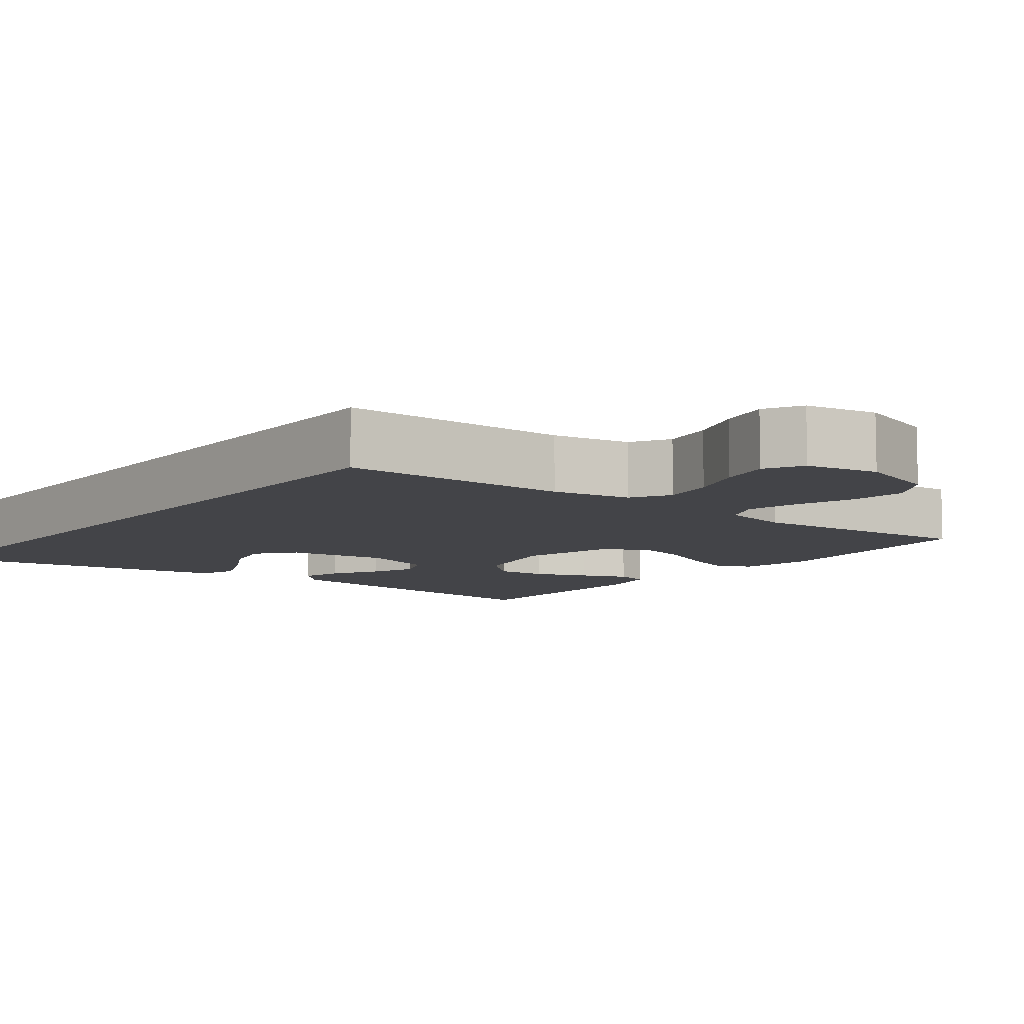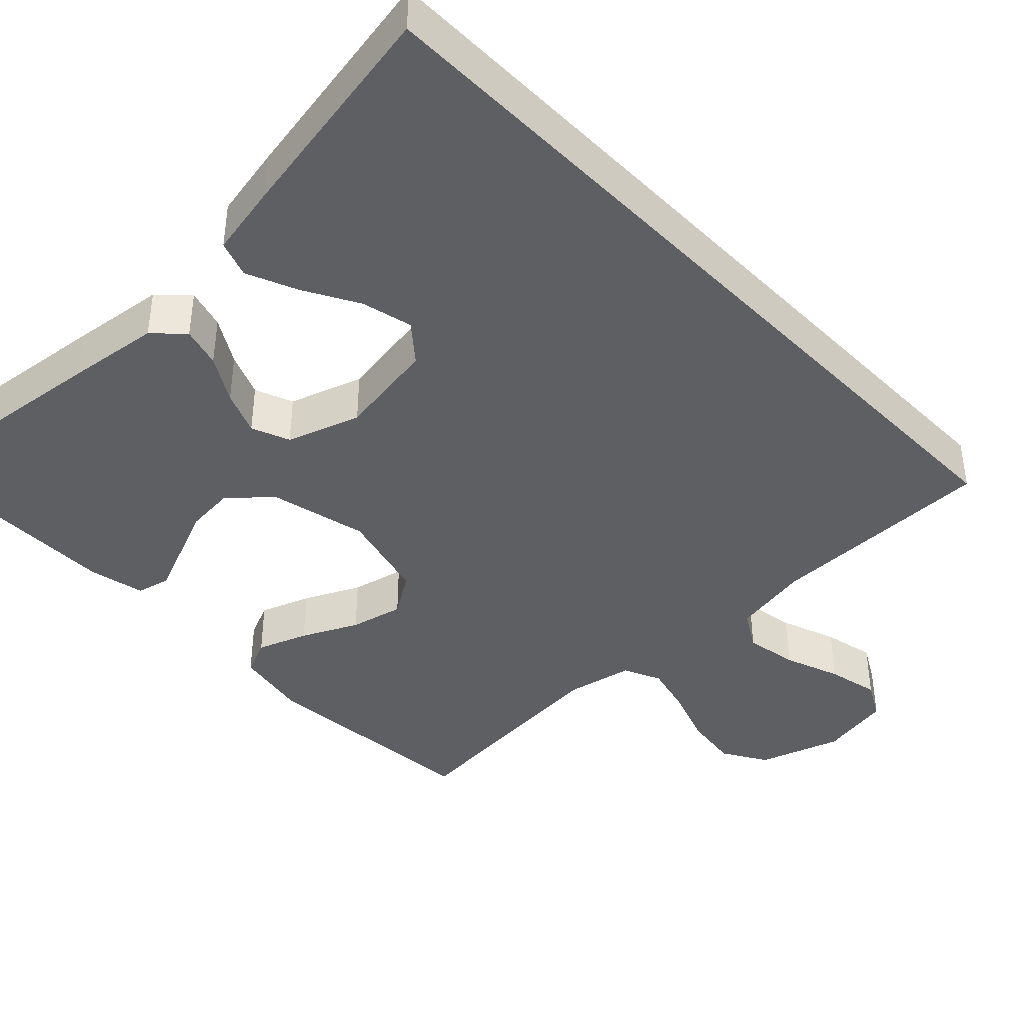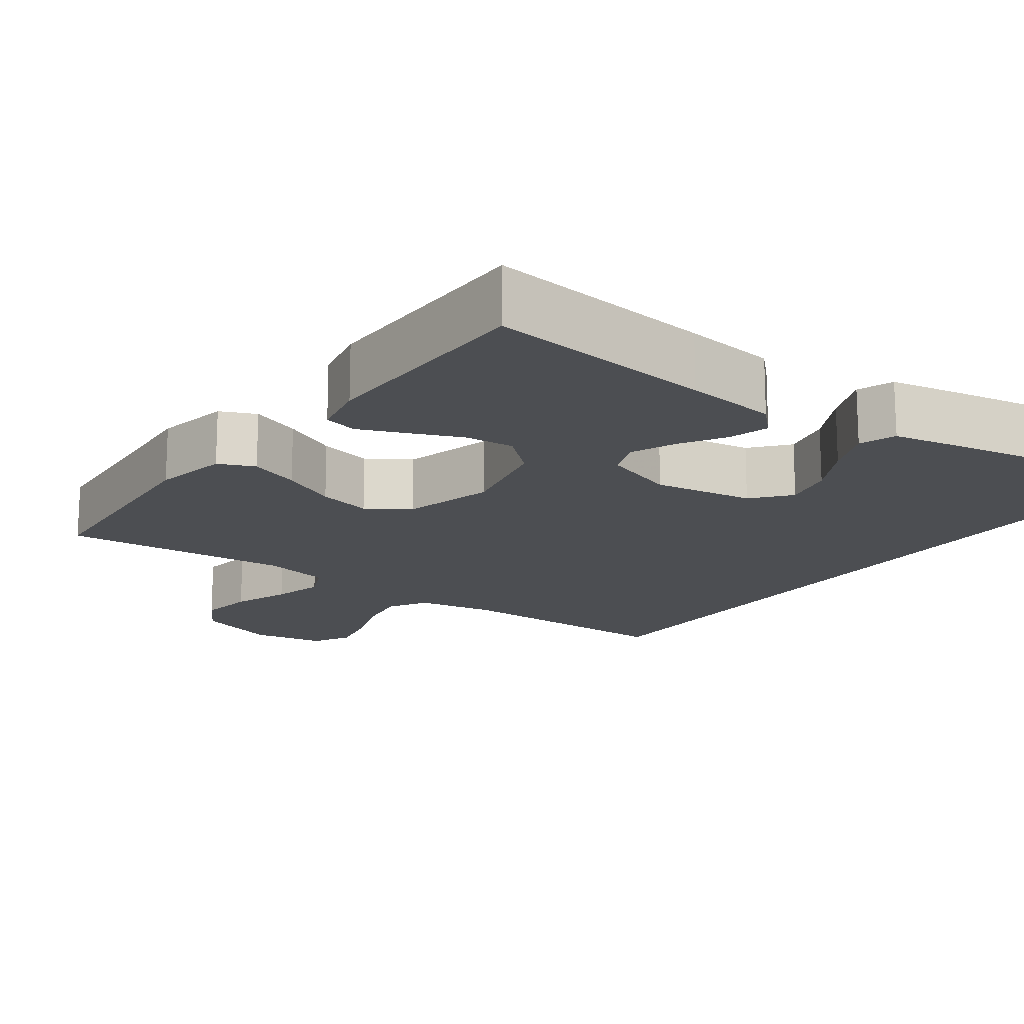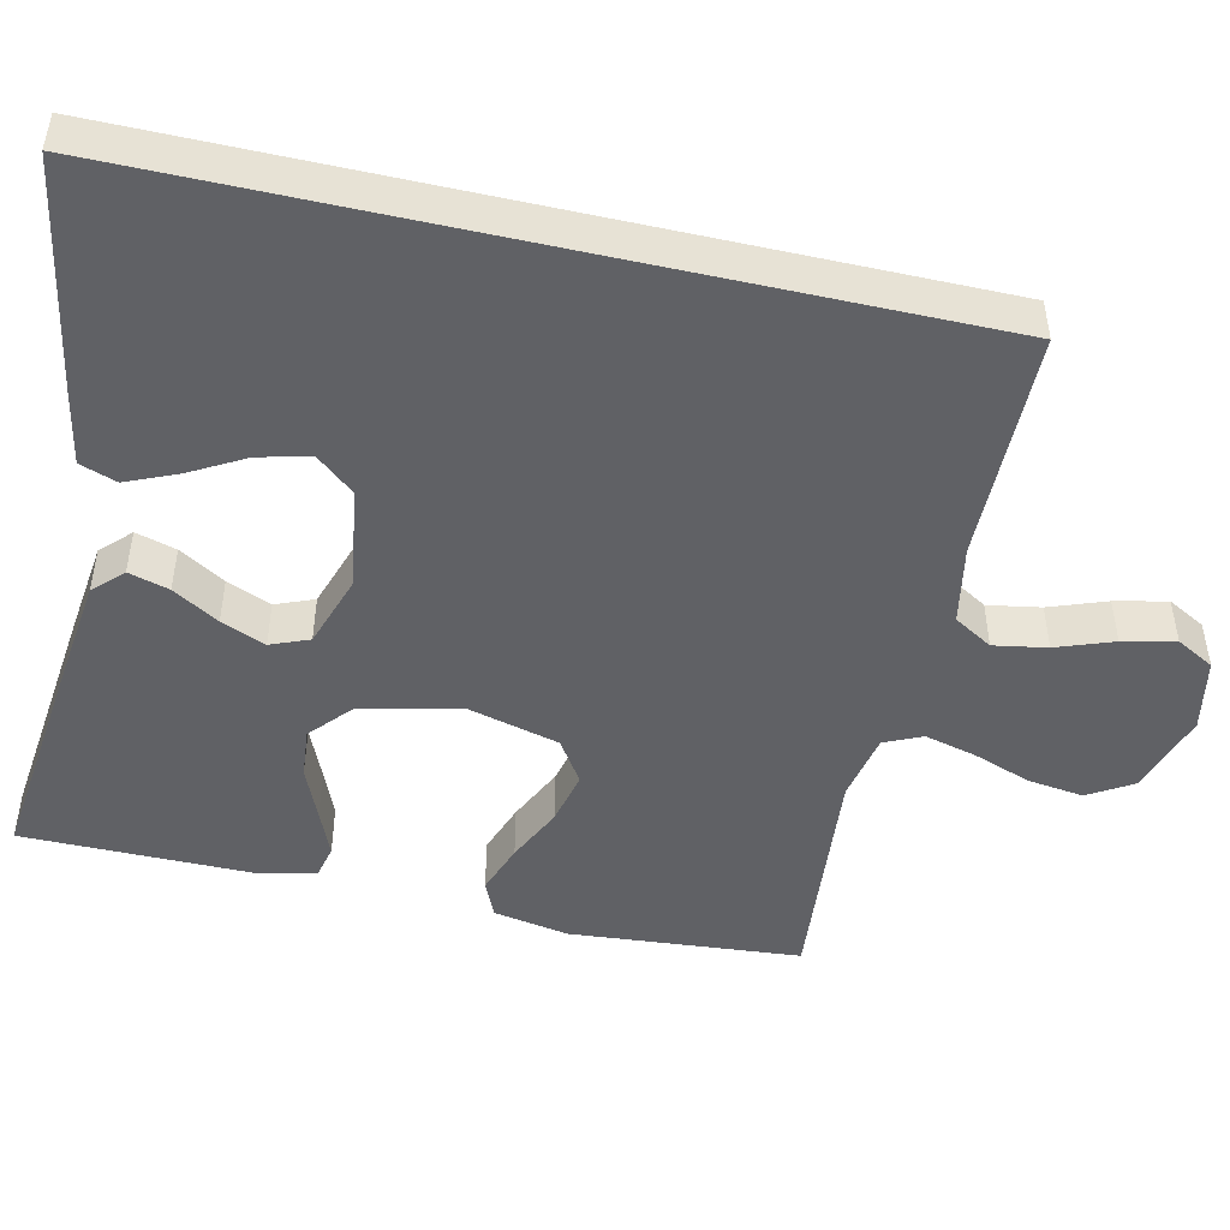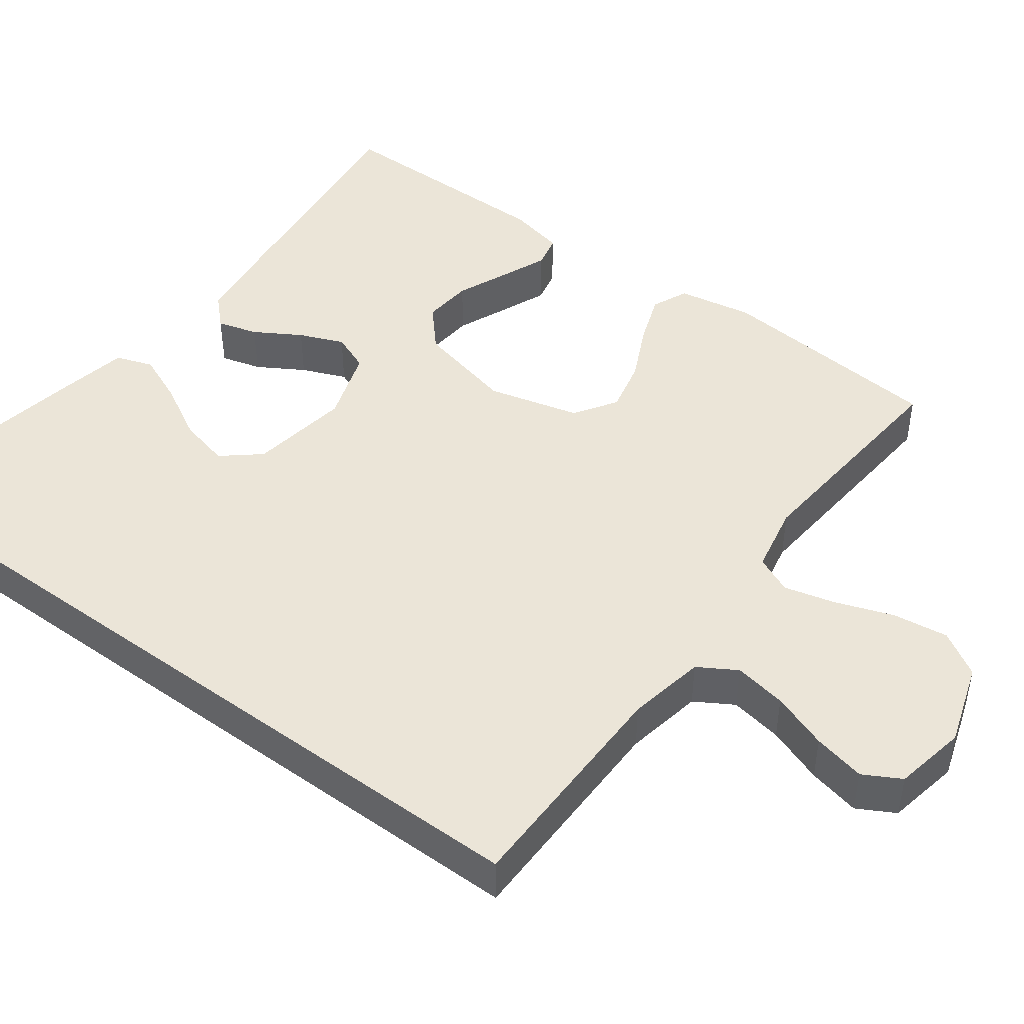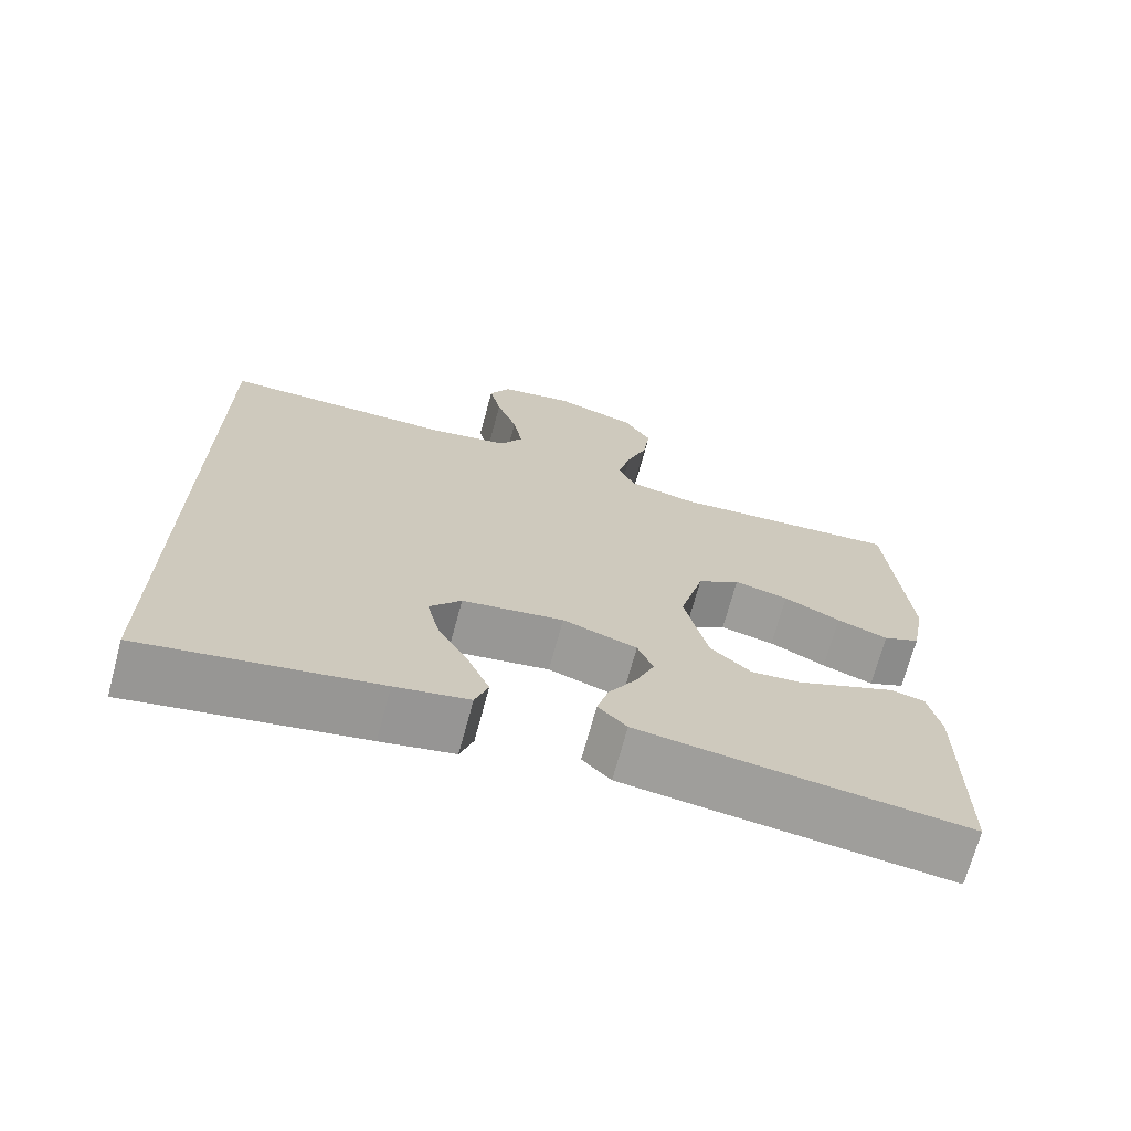
<metadata>
{"format":"obj","ext":"obj","renderer":"f3d","projection":"perspective","resolution":1024,"background":"white","views":[{"elev":-8.3,"azim":-38.0,"up":"+Y"},{"elev":-40.9,"azim":-136.2,"up":"+Y"},{"elev":-16.7,"azim":143.7,"up":"+Y"},{"elev":-48.1,"azim":-102.8,"up":"+Y"},{"elev":46.0,"azim":-53.5,"up":"+Y"},{"elev":-70.2,"azim":-15.1,"up":"+Z"}]}
</metadata>
<code>
v 0.5 0.07 0.5
v 0.525 0.07 0.2
v 0.507 0.07 0.102
v 0.46 0.07 0.081
v 0.394 0.07 0.105
v 0.321 0.07 0.14
v 0.251 0.07 0.156
v 0.196 0.07 0.12
v 0.165 0.07 0
v 0.195 0.07 -0.129
v 0.248 0.07 -0.176
v 0.313 0.07 -0.17
v 0.381 0.07 -0.141
v 0.441 0.07 -0.116
v 0.485 0.07 -0.126
v 0.501 0.07 -0.2
v 0.5 0.07 -0.5
v 0.2 0.07 -0.466
v 0.078 0.07 -0.451
v 0.041 0.07 -0.414
v 0.056 0.07 -0.361
v 0.092 0.07 -0.301
v 0.116 0.07 -0.243
v 0.096 0.07 -0.193
v 0 0.07 -0.161
v -0.131 0.07 -0.182
v -0.172 0.07 -0.231
v -0.156 0.07 -0.298
v -0.116 0.07 -0.37
v -0.088 0.07 -0.436
v -0.105 0.07 -0.484
v -0.2 0.07 -0.503
v -0.5 0.07 -0.558
v -0.5 0.07 0.5
v -0.2 0.07 0.502
v -0.098 0.07 0.521
v -0.068 0.07 0.571
v -0.08 0.07 0.64
v -0.107 0.07 0.714
v -0.122 0.07 0.782
v -0.095 0.07 0.831
v 0 0.07 0.849
v 0.108 0.07 0.814
v 0.143 0.07 0.756
v 0.133 0.07 0.683
v 0.106 0.07 0.608
v 0.089 0.07 0.541
v 0.111 0.07 0.492
v 0.2 0.07 0.474
v 0.5 0 0.5
v 0.525 0 0.2
v 0.507 0 0.102
v 0.46 0 0.081
v 0.394 0 0.105
v 0.321 0 0.14
v 0.251 0 0.156
v 0.196 0 0.12
v 0.165 0 0
v 0.195 0 -0.129
v 0.248 0 -0.176
v 0.313 0 -0.17
v 0.381 0 -0.141
v 0.441 0 -0.116
v 0.485 0 -0.126
v 0.501 0 -0.2
v 0.5 0 -0.5
v 0.2 0 -0.466
v 0.078 0 -0.451
v 0.041 0 -0.414
v 0.056 0 -0.361
v 0.092 0 -0.301
v 0.116 0 -0.243
v 0.096 0 -0.193
v 0 0 -0.161
v -0.131 0 -0.182
v -0.172 0 -0.231
v -0.156 0 -0.298
v -0.116 0 -0.37
v -0.088 0 -0.436
v -0.105 0 -0.484
v -0.2 0 -0.503
v -0.5 0 -0.558
v -0.5 0 0.5
v -0.2 0 0.502
v -0.098 0 0.521
v -0.068 0 0.571
v -0.08 0 0.64
v -0.107 0 0.714
v -0.122 0 0.782
v -0.095 0 0.831
v 0 0 0.849
v 0.108 0 0.814
v 0.143 0 0.756
v 0.133 0 0.683
v 0.106 0 0.608
v 0.089 0 0.541
v 0.111 0 0.492
v 0.2 0 0.474
f 43 44 45 46
f 43 46 47
f 42 43 47
f 41 42 47
f 38 39 40 41
f 37 38 41 47
f 36 37 47 48
f 32 33 34 35
f 28 29 30 31
f 28 31 32
f 27 28 32
f 19 20 21 22
f 19 22 23
f 18 19 23
f 17 18 23
f 16 17 23 24
f 12 13 14 15
f 12 15 16
f 11 12 16 24
f 3 4 5 6
f 3 6 7
f 49 1 2 3
f 49 3 7
f 48 49 7 8
f 36 48 8 9
f 27 32 35 36
f 26 27 36
f 25 26 36 9
f 10 11 24 25
f 9 10 25
f 95 94 93 92
f 96 95 92
f 96 92 91
f 96 91 90
f 90 89 88 87
f 96 90 87 86
f 97 96 86 85
f 84 83 82 81
f 80 79 78 77
f 81 80 77
f 81 77 76
f 71 70 69 68
f 72 71 68
f 72 68 67
f 72 67 66
f 73 72 66 65
f 64 63 62 61
f 65 64 61
f 73 65 61 60
f 55 54 53 52
f 56 55 52
f 52 51 50 98
f 56 52 98
f 57 56 98 97
f 58 57 97 85
f 85 84 81 76
f 85 76 75
f 58 85 75 74
f 74 73 60 59
f 74 59 58
f 1 50 51 2
f 2 51 52 3
f 3 52 53 4
f 4 53 54 5
f 5 54 55 6
f 6 55 56 7
f 7 56 57 8
f 8 57 58 9
f 9 58 59 10
f 10 59 60 11
f 11 60 61 12
f 12 61 62 13
f 13 62 63 14
f 14 63 64 15
f 15 64 65 16
f 16 65 66 17
f 17 66 67 18
f 18 67 68 19
f 19 68 69 20
f 20 69 70 21
f 21 70 71 22
f 22 71 72 23
f 23 72 73 24
f 24 73 74 25
f 25 74 75 26
f 26 75 76 27
f 27 76 77 28
f 28 77 78 29
f 29 78 79 30
f 30 79 80 31
f 31 80 81 32
f 32 81 82 33
f 33 82 83 34
f 34 83 84 35
f 35 84 85 36
f 36 85 86 37
f 37 86 87 38
f 38 87 88 39
f 39 88 89 40
f 40 89 90 41
f 41 90 91 42
f 42 91 92 43
f 43 92 93 44
f 44 93 94 45
f 45 94 95 46
f 46 95 96 47
f 47 96 97 48
f 48 97 98 49
f 49 98 50 1

</code>
